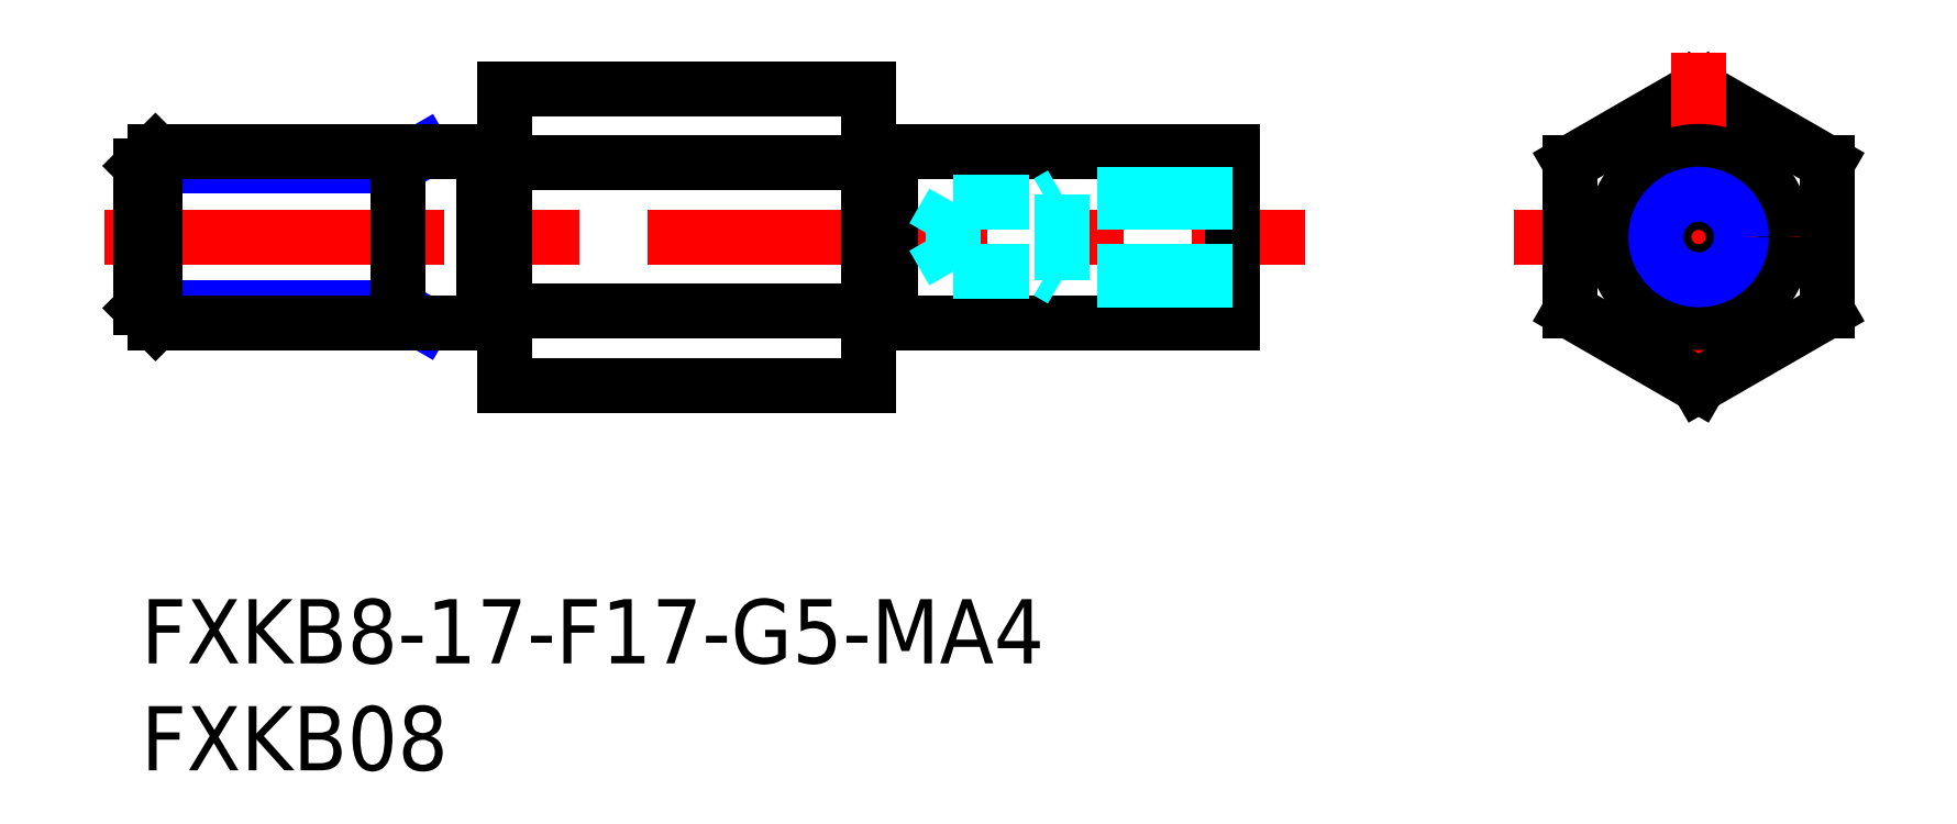
<metadata>
{"format":"dxf","ext":"dxf","renderer":"ezdxf+matplotlib","layout":"modelspace","background":"white","min_lineweight":24,"dpi":150}
</metadata>
<code>
0
SECTION
2
ENTITIES
0
LINE
8
MSM_CONTINUOUS
10
17
20
10
30
0
11
34
21
10
31
0
0
LINE
8
MSM_CENTER
10
-1.73
20
16.93
30
0
11
54.38
21
16.93
31
0
0
LINE
8
MSM_CONTINUOUS
10
17
20
23.86
30
0
11
17
21
10
31
0
0
LINE
8
MSM_CONTINUOUS
10
72.75
20
23.86
30
0
11
66.75
21
20.39
31
0
0
LINE
8
MSM_CONTINUOUS
10
78.75
20
20.39
30
0
11
72.75
21
23.86
31
0
0
LINE
8
MSM_CENTER
10
72.75
20
25.56
30
0
11
72.75
21
8.301
31
0
0
LINE
8
MSM_CONTINUOUS
10
66.75
20
13.46
30
0
11
72.75
21
10
31
0
0
LINE
8
MSM_CENTER
10
64.13
20
16.93
30
0
11
81.38
21
16.93
31
0
0
LINE
8
MSM_CONTINUOUS
10
35
20
12.93
30
0
11
51
21
12.93
31
0
0
LINE
8
MSM_CONTINUOUS
10
35
20
20.93
30
0
11
51
21
20.93
31
0
0
LINE
8
MSM_CONTINUOUS
10
66.75
20
20.39
30
0
11
66.75
21
13.46
31
0
0
LINE
8
MSM_CONTINUOUS
10
72.75
20
10
30
0
11
78.75
21
13.46
31
0
0
LINE
8
MSM_CONTINUOUS
10
78.75
20
13.46
30
0
11
78.75
21
20.39
31
0
0
INSERT
8
MSM_CONTINUOUS
2
*U10
10
0
20
0
30
0
0
INSERT
8
MSM_CONTINUOUS
2
*U11
10
0
20
0
30
0
0
LINE
8
MSM_CONTINUOUS
10
17
20
13.46
30
0
11
34
21
13.46
31
0
0
LINE
8
MSM_CONTINUOUS
10
17
20
20.39
30
0
11
34
21
20.39
31
0
0
LINE
8
MSM_CONTINUOUS
10
17
20
23.86
30
0
11
34
21
23.86
31
0
0
LINE
8
MSM_NARROW
10
13.17
20
20.93
30
0
11
12
21
20.25
31
0
0
LINE
8
MSM_NARROW
10
12
20
20.25
30
0
11
9.95e-14
21
20.25
31
0
0
LINE
8
MSM_NARROW
10
12
20
13.6
30
0
11
0
21
13.6
31
0
0
LINE
8
MSM_NARROW
10
13.17
20
12.93
30
0
11
12
21
13.6
31
0
0
LINE
8
MSM_CONTINUOUS
10
0.6765
20
20.93
30
0
11
0.6765
21
12.93
31
0
0
LINE
8
MSM_CONTINUOUS
10
0
20
13.6
30
0
11
0.6765
21
12.93
31
0
0
LINE
8
MSM_CONTINUOUS
10
9.95e-14
20
20.25
30
0
11
0.6765
21
20.93
31
0
0
LINE
8
MSM_CONTINUOUS
10
12
20
12.93
30
0
11
12
21
20.93
31
0
0
LINE
8
MSM_CONTINUOUS
10
16
20
20.93
30
0
11
0.6765
21
20.93
31
0
0
LINE
8
MSM_CONTINUOUS
10
16
20
12.93
30
0
11
0.6765
21
12.93
31
0
0
LINE
8
MSM_CONTINUOUS
10
9.95e-14
20
20.25
30
0
11
0
21
13.6
31
0
0
CIRCLE
8
MSM_CONTINUOUS
10
72.75
20
16.93
30
0
40
4
0
LINE
8
MSM_CONTINUOUS
10
34
20
23.86
30
0
11
34
21
10
31
0
0
LINE
8
MSM_CONTINUOUS
10
51
20
20.93
30
0
11
51
21
12.93
31
0
0
LINE
8
MSM_CONTINUOUS
10
16
20
20.93
30
0
11
16
21
12.93
31
0
0
LINE
8
MSM_CONTINUOUS
10
35
20
20.93
30
0
11
35
21
12.93
31
0
0
LINE
8
MSM_CONTINUOUS
10
34
20
20.83
30
0
11
35
21
20.83
31
0
0
LINE
8
MSM_CONTINUOUS
10
17
20
20.83
30
0
11
16
21
20.83
31
0
0
LINE
8
MSM_CONTINUOUS
10
17
20
13.03
30
0
11
16
21
13.03
31
0
0
LINE
8
MSM_CONTINUOUS
10
34
20
13.03
30
0
11
35
21
13.03
31
0
0
LINE
8
MSM_DASHED
10
51
20
14.93
30
0
11
43
21
14.93
31
0
0
LINE
8
MSM_DASHED
10
51
20
15.31
30
0
11
37.94
21
15.31
31
0
0
LINE
8
MSM_DASHED
10
51
20
18.55
30
0
11
37.94
21
18.55
31
0
0
LINE
8
MSM_DASHED
10
51
20
18.93
30
0
11
43
21
18.93
31
0
0
CIRCLE
8
MSM_CONTINUOUS
10
72.75
20
16.93
30
0
40
1.621
0
CIRCLE
8
MSM_NARROW
10
72.75
20
16.93
30
0
40
2
0
LINE
8
MSM_DASHED
10
37.94
20
18.55
30
0
11
37.94
21
15.31
31
0
0
LINE
8
MSM_DASHED
10
37.94
20
15.31
30
0
11
37
21
16.93
31
0
0
LINE
8
MSM_DASHED
10
43
20
18.93
30
0
11
43
21
14.93
31
0
0
LINE
8
MSM_DASHED
10
37.94
20
18.55
30
0
11
37
21
16.93
31
0
0
LINE
8
MSM_DASHED
10
43
20
18.93
30
0
11
42.34
21
18.55
31
0
0
LINE
8
MSM_DASHED
10
43
20
14.93
30
0
11
42.34
21
15.31
31
0
0
ENDSEC
0
EOF

</code>
